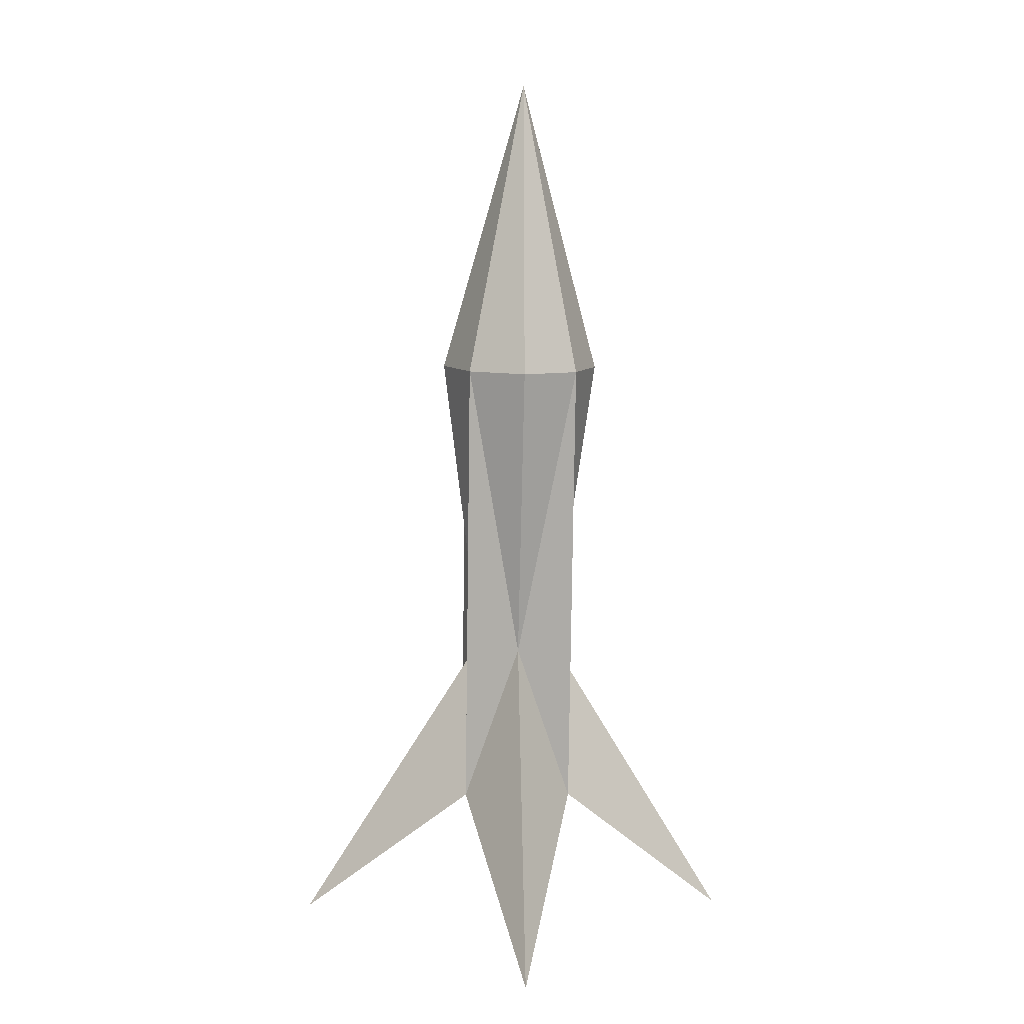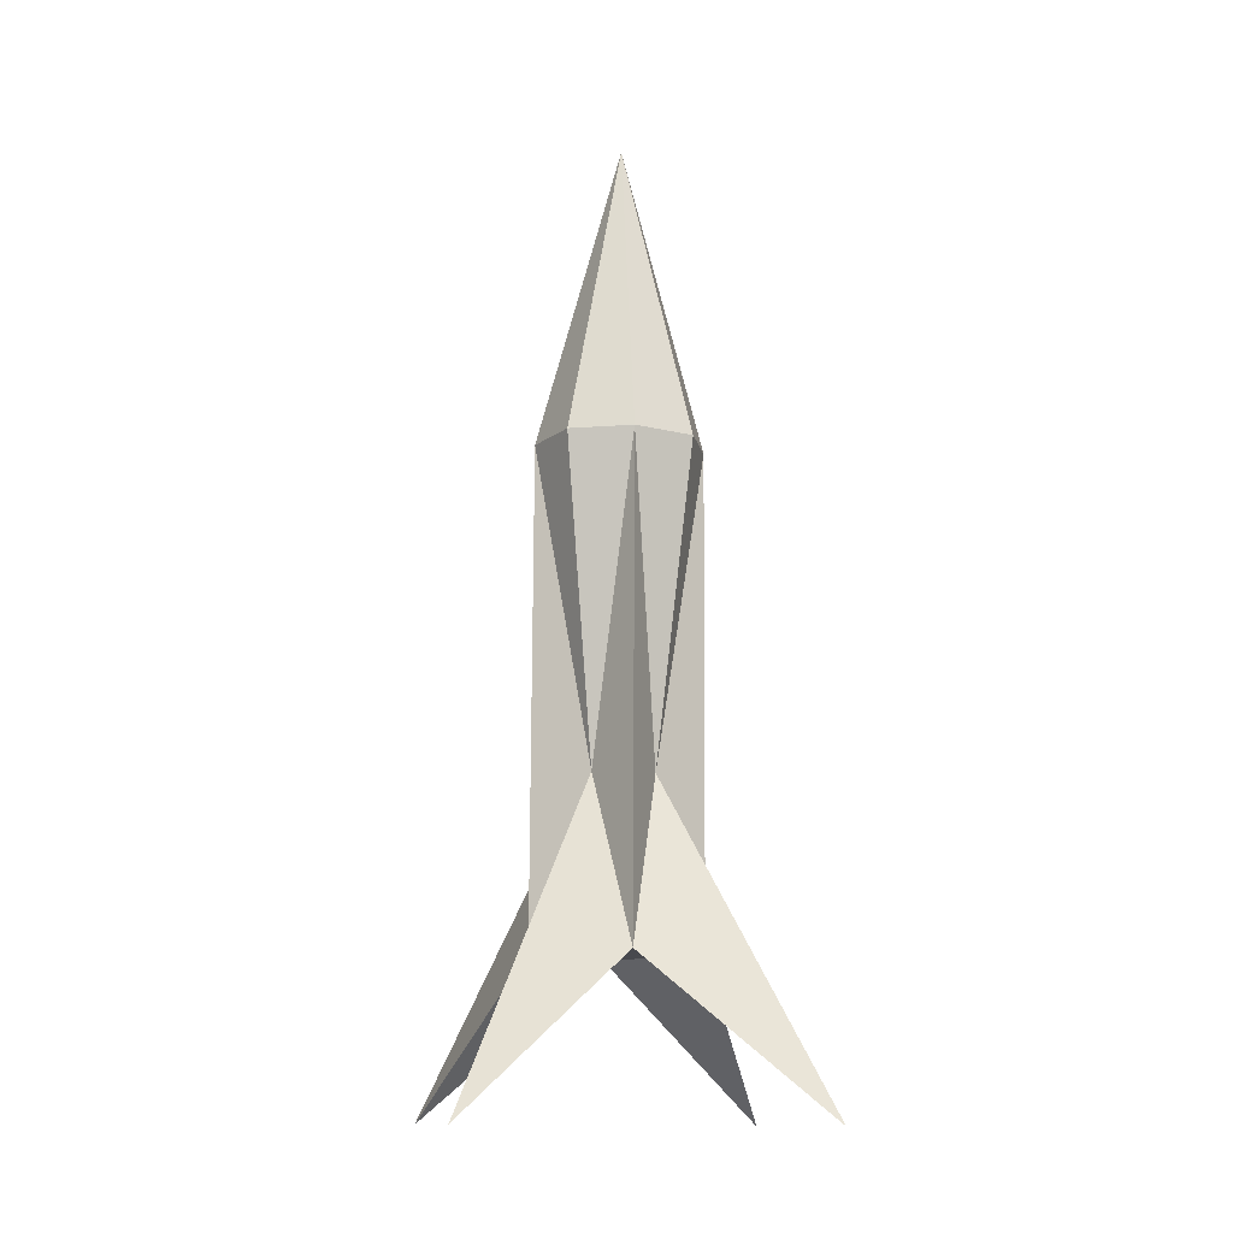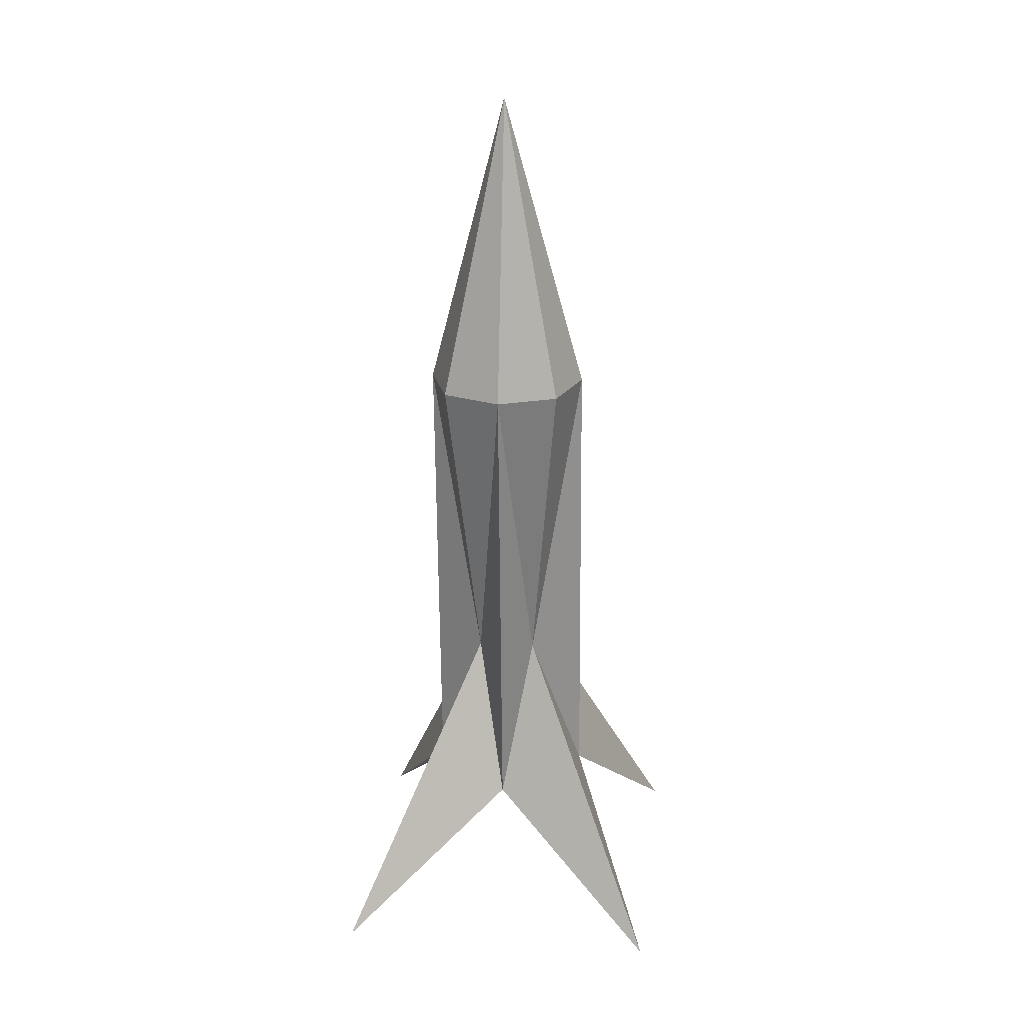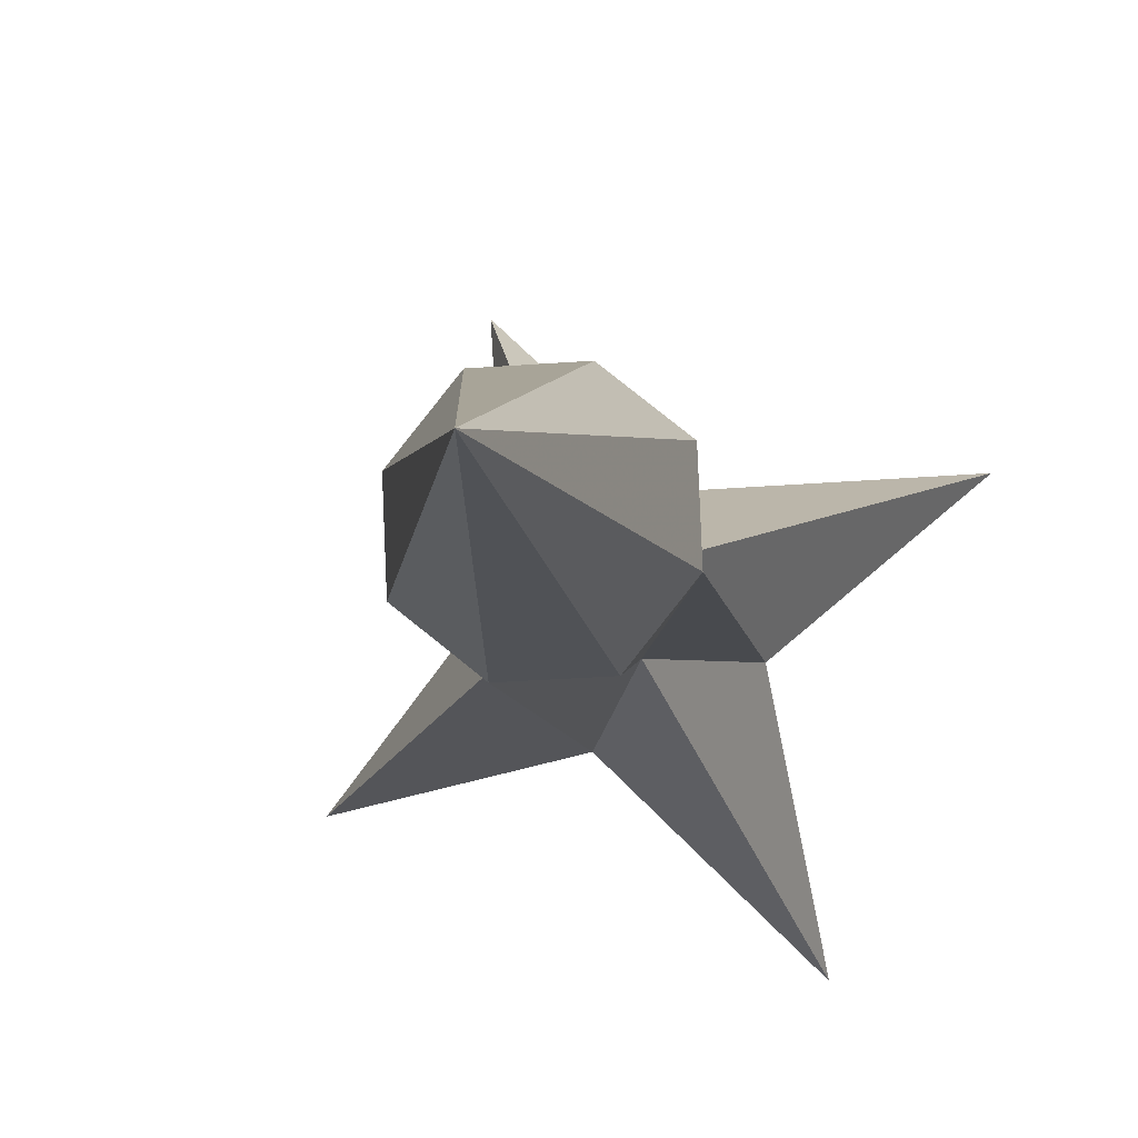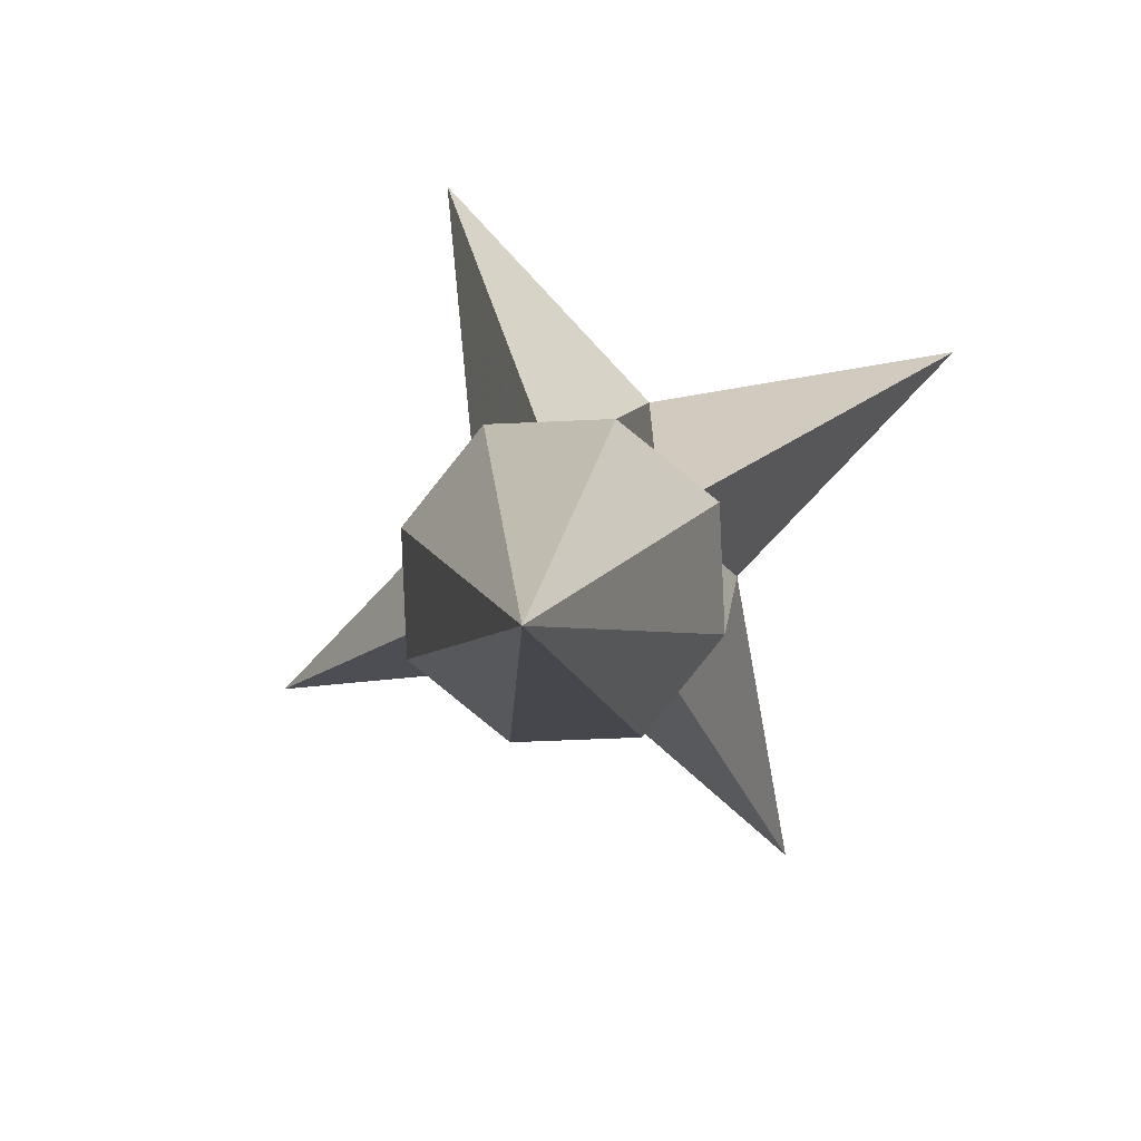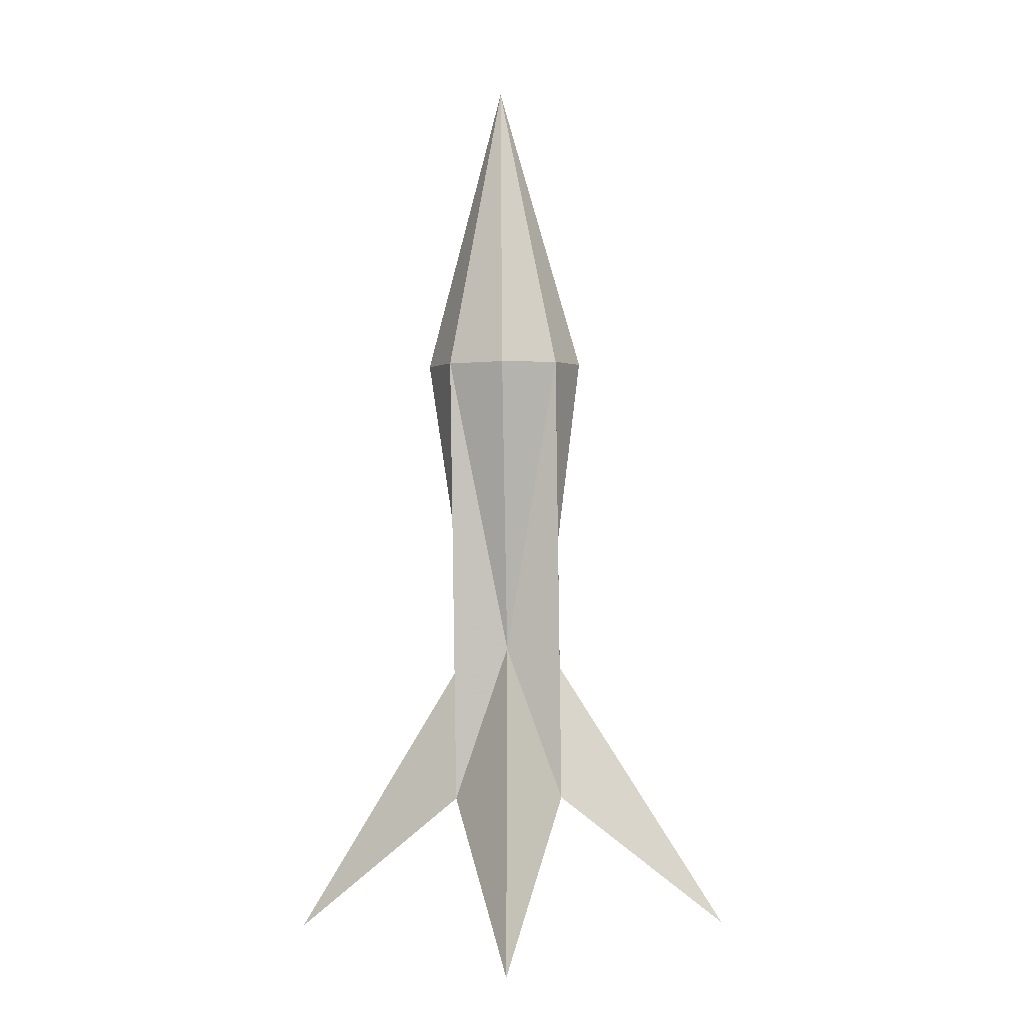
<metadata>
{"format":"obj","ext":"obj","renderer":"f3d","projection":"perspective","resolution":1024,"background":"white","views":[{"elev":10.4,"azim":23.4,"up":"+Z"},{"elev":-11.8,"azim":-27.7,"up":"+Z"},{"elev":24.2,"azim":168.6,"up":"+Z"},{"elev":-6.0,"azim":6.9,"up":"+Y"},{"elev":3.8,"azim":3.6,"up":"+Y"},{"elev":0.5,"azim":-151.7,"up":"+Z"}]}
</metadata>
<code>
v -14.77 0.3867 55.27
v -15.72 -0.4579 -35.72
v -7.746 -8.623 -4.724
v 4.852 10.34 54.97
v 3.894 9.494 -36.02
v -4.231 2.13 -4.861
v -15.72 -0.4579 -35.72
v -14.77 0.3867 55.27
v -5.77 -20.08 -35.64
v -4.812 -19.23 55.35
v 6.522 -1.385 -4.942
v 3.894 9.494 -36.02
v 4.852 10.34 54.97
v 14.81 -9.281 55.05
v 13.85 -10.13 -35.94
v -4.812 -19.23 55.35
v 3.008 -12.14 -4.805
v 13.85 -10.13 -35.94
v 14.81 -9.281 55.05
v 0.6304 -3.909 113.2
v -4.812 -19.23 55.35
v 7.259 -18.72 55.22
v 14.81 -9.281 55.05
v 14.29 2.79 54.94
v 3.008 -12.14 -4.805
v 13.85 -10.13 -35.94
v -15.72 -0.4579 -35.72
v 3.894 9.494 -36.02
v -5.77 -20.08 -35.64
v -14.77 0.3867 55.27
v -14.25 -11.68 55.38
v 0.6304 -3.909 113.2
v -7.746 -8.623 -4.724
v -4.231 2.13 -4.861
v -7.219 9.821 55.1
v 4.852 10.34 54.97
v 6.522 -1.385 -4.942
v 14.81 -9.281 55.05
v 0.6304 -3.909 113.2
v -14.25 -11.68 55.38
v -4.812 -19.23 55.35
v 0.6304 -3.909 113.2
v -7.746 -8.623 -4.724
v -7.219 9.821 55.1
v -14.77 0.3867 55.27
v 0.6304 -3.909 113.2
v 7.259 -18.72 55.22
v 14.81 -9.281 55.05
v 4.852 10.34 54.97
v 14.29 2.79 54.94
v 6.522 -1.385 -4.942
v -4.231 2.13 -4.861
v 7.259 -18.72 55.22
v 3.008 -12.14 -4.805
v -5.77 -20.08 -35.64
v 19.12 -45.69 -64.67
v 3.008 -12.14 -4.805
v 13.85 -10.13 -35.94
v -7.746 -8.623 -4.724
v -41.37 -25.92 -64.22
v -5.77 -20.08 -35.64
v 6.522 -1.385 -4.942
v 38.88 14.79 -65.44
v 3.894 9.494 -36.02
v 13.85 -10.13 -35.94
v 19.12 -45.69 -64.67
v -5.77 -20.08 -35.64
v -41.37 -25.92 -64.22
v -15.72 -0.4579 -35.72
v 3.894 9.494 -36.02
v 38.88 14.79 -65.44
v -21.6 34.57 -64.99
v -15.72 -0.4579 -35.72
v -4.231 2.13 -4.861
v -21.6 34.57 -64.99
v 38.88 14.79 -65.44
f 1 2 3
f 4 5 6
f 6 7 8
f 3 9 10
f 11 12 13
f 14 15 11
f 16 9 17
f 17 18 19
f 20 21 22
f 23 24 20
f 25 22 21
f 26 27 28
f 26 29 27
f 30 31 32
f 33 31 30
f 34 35 36
f 37 24 38
f 39 36 35
f 40 41 42
f 41 40 43
f 42 44 45
f 46 47 48
f 49 50 51
f 45 44 52
f 50 49 46
f 48 53 54
f 55 56 57
f 57 56 58
f 59 60 61
f 62 63 64
f 65 66 67
f 67 68 69
f 70 71 65
f 69 72 70
f 73 60 59
f 74 75 73
f 64 75 74
f 58 76 62

</code>
